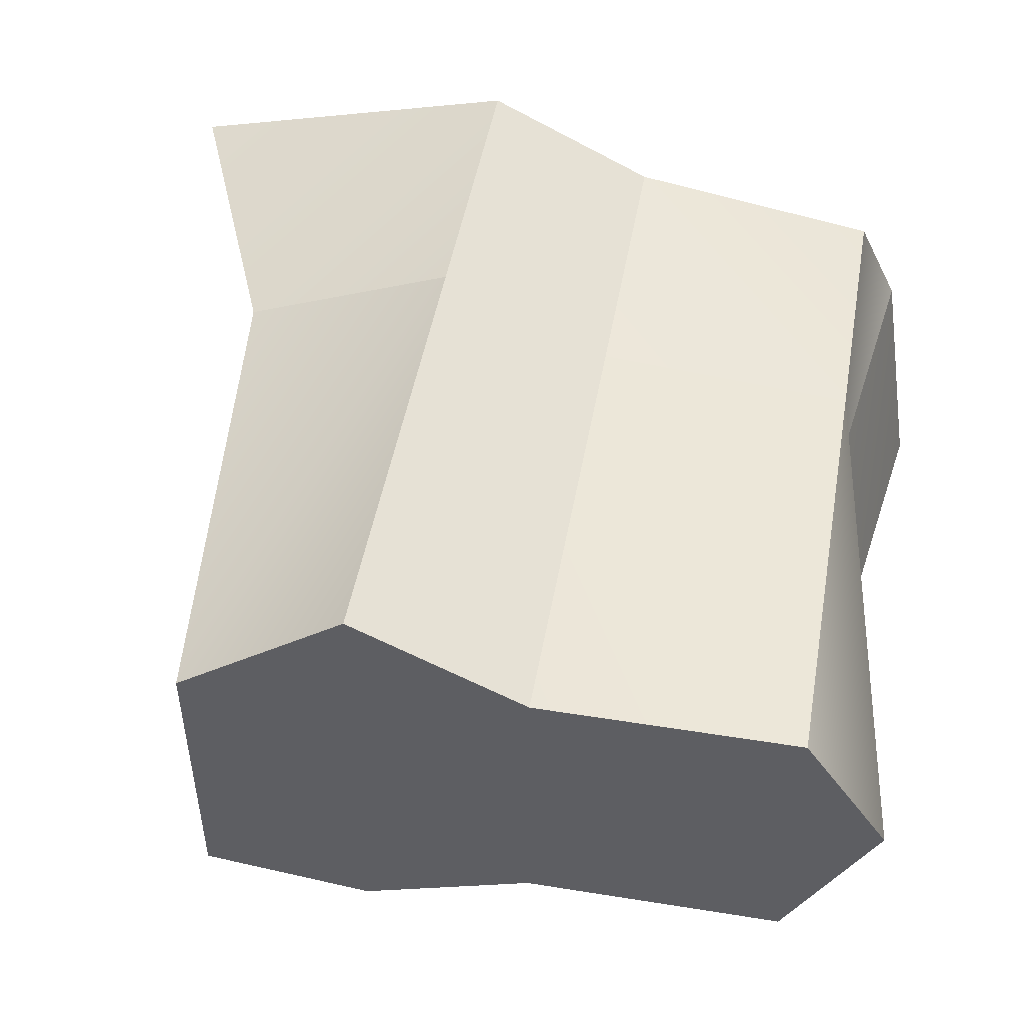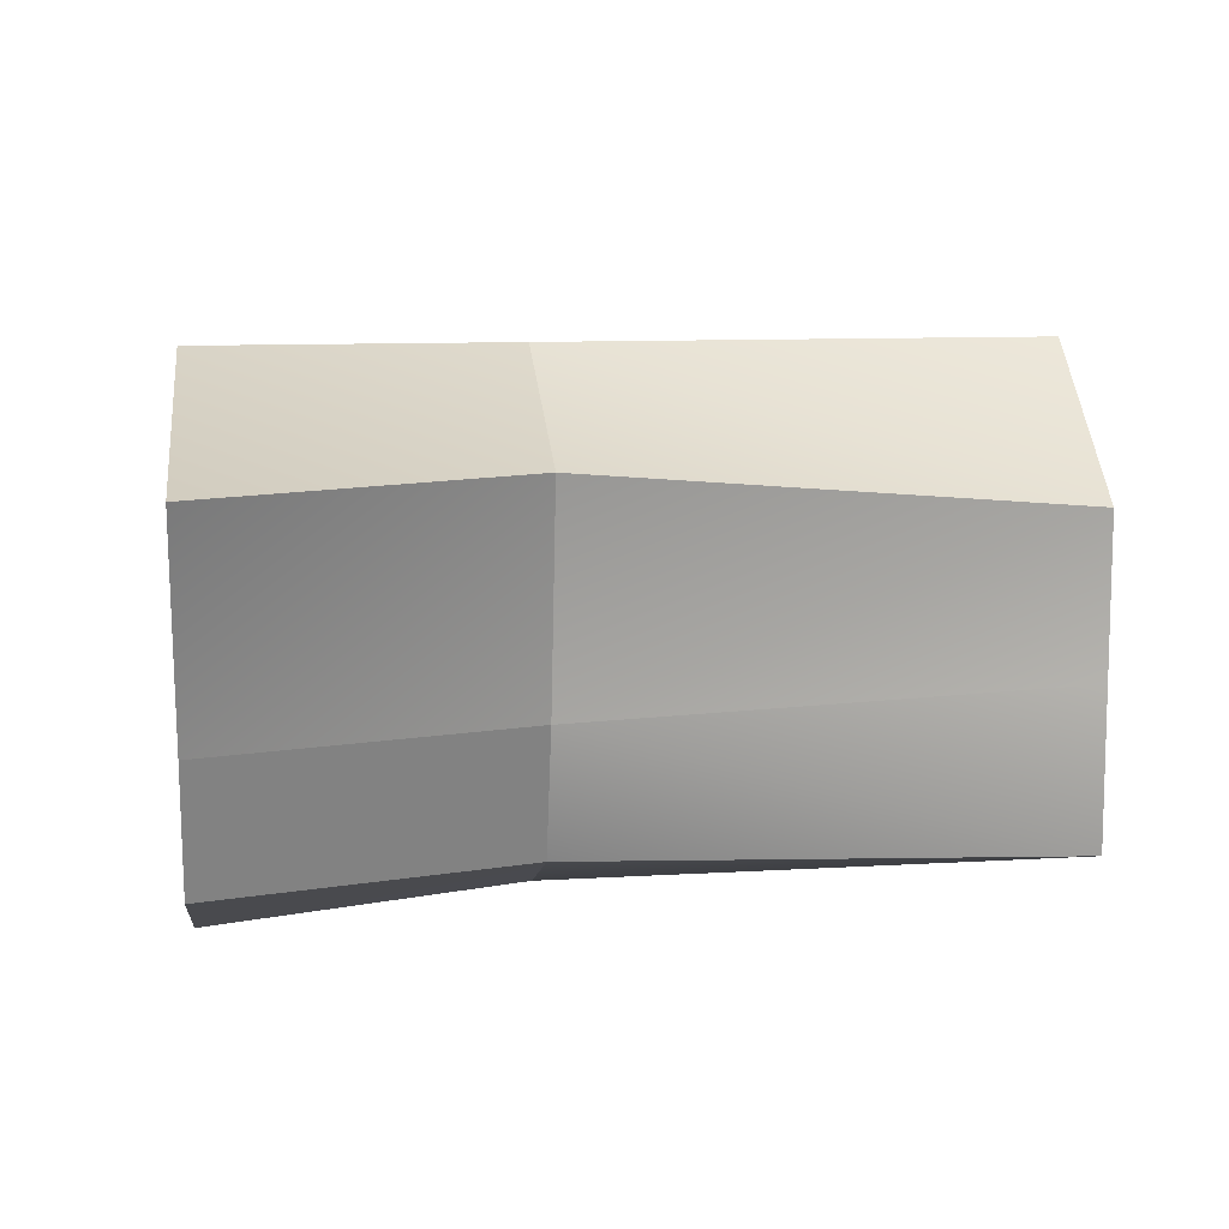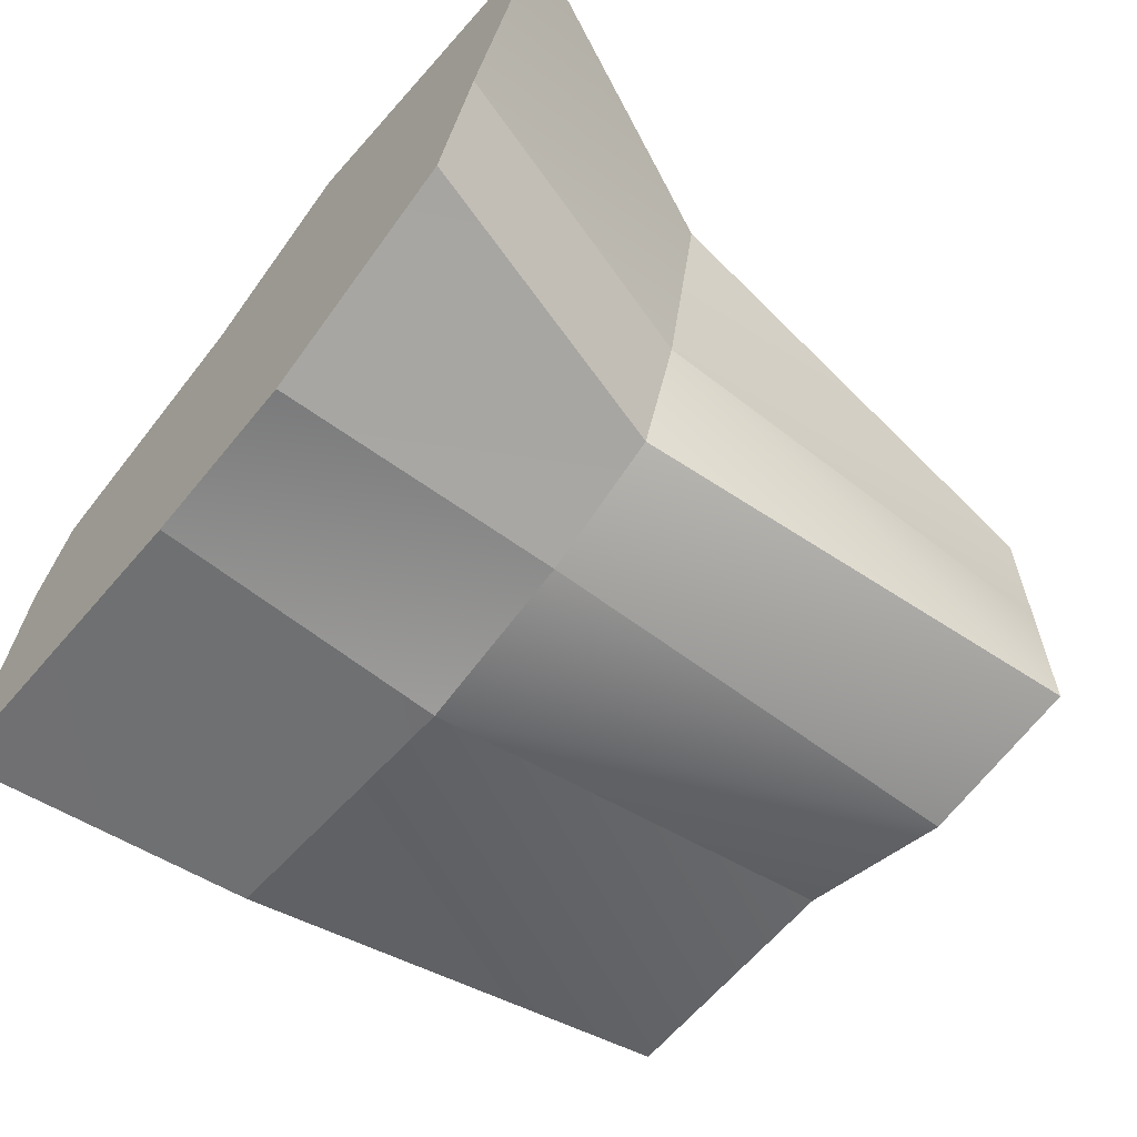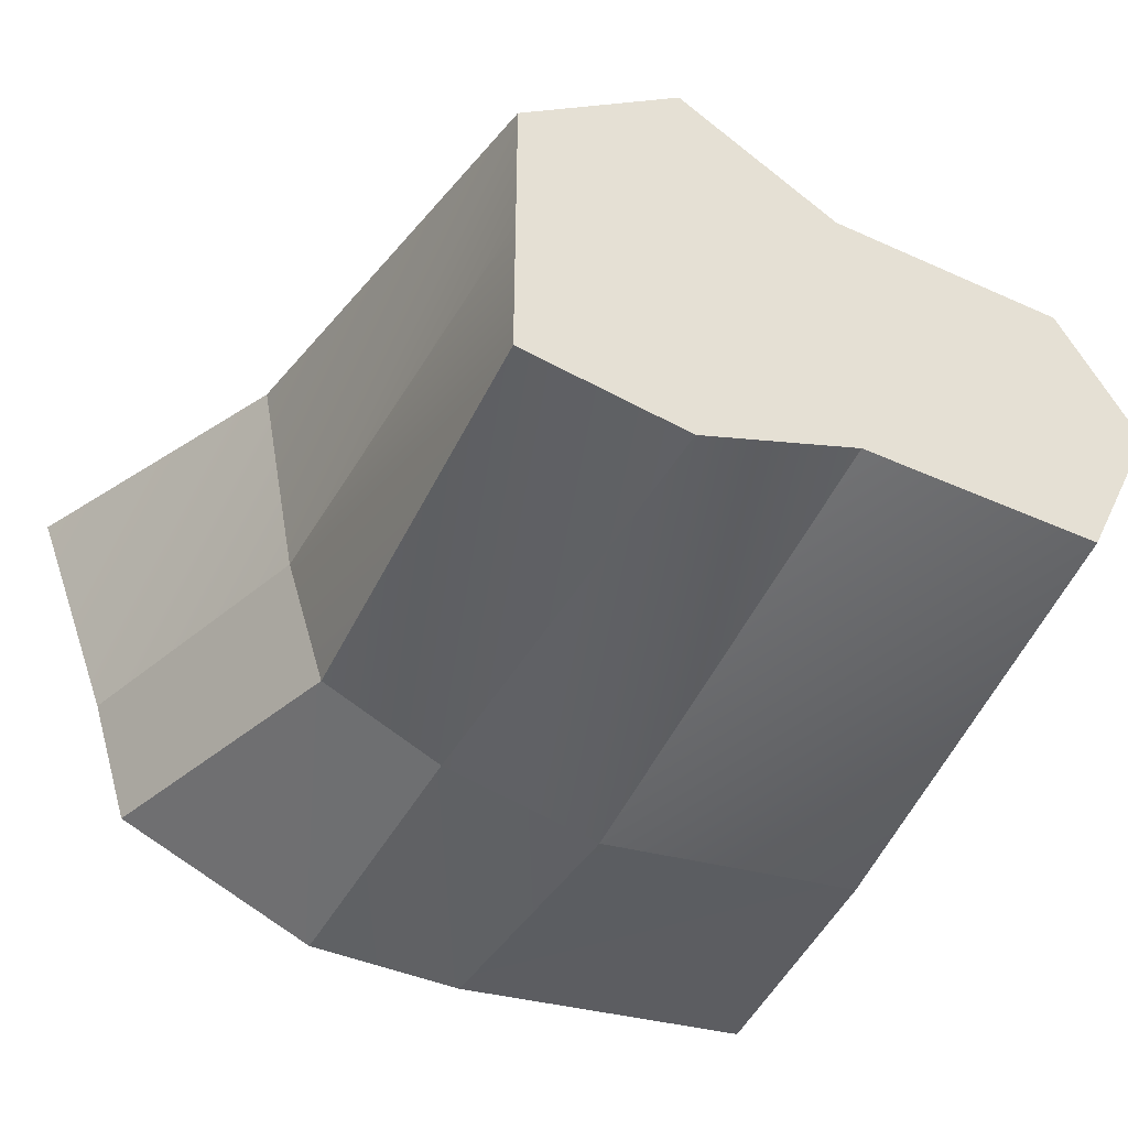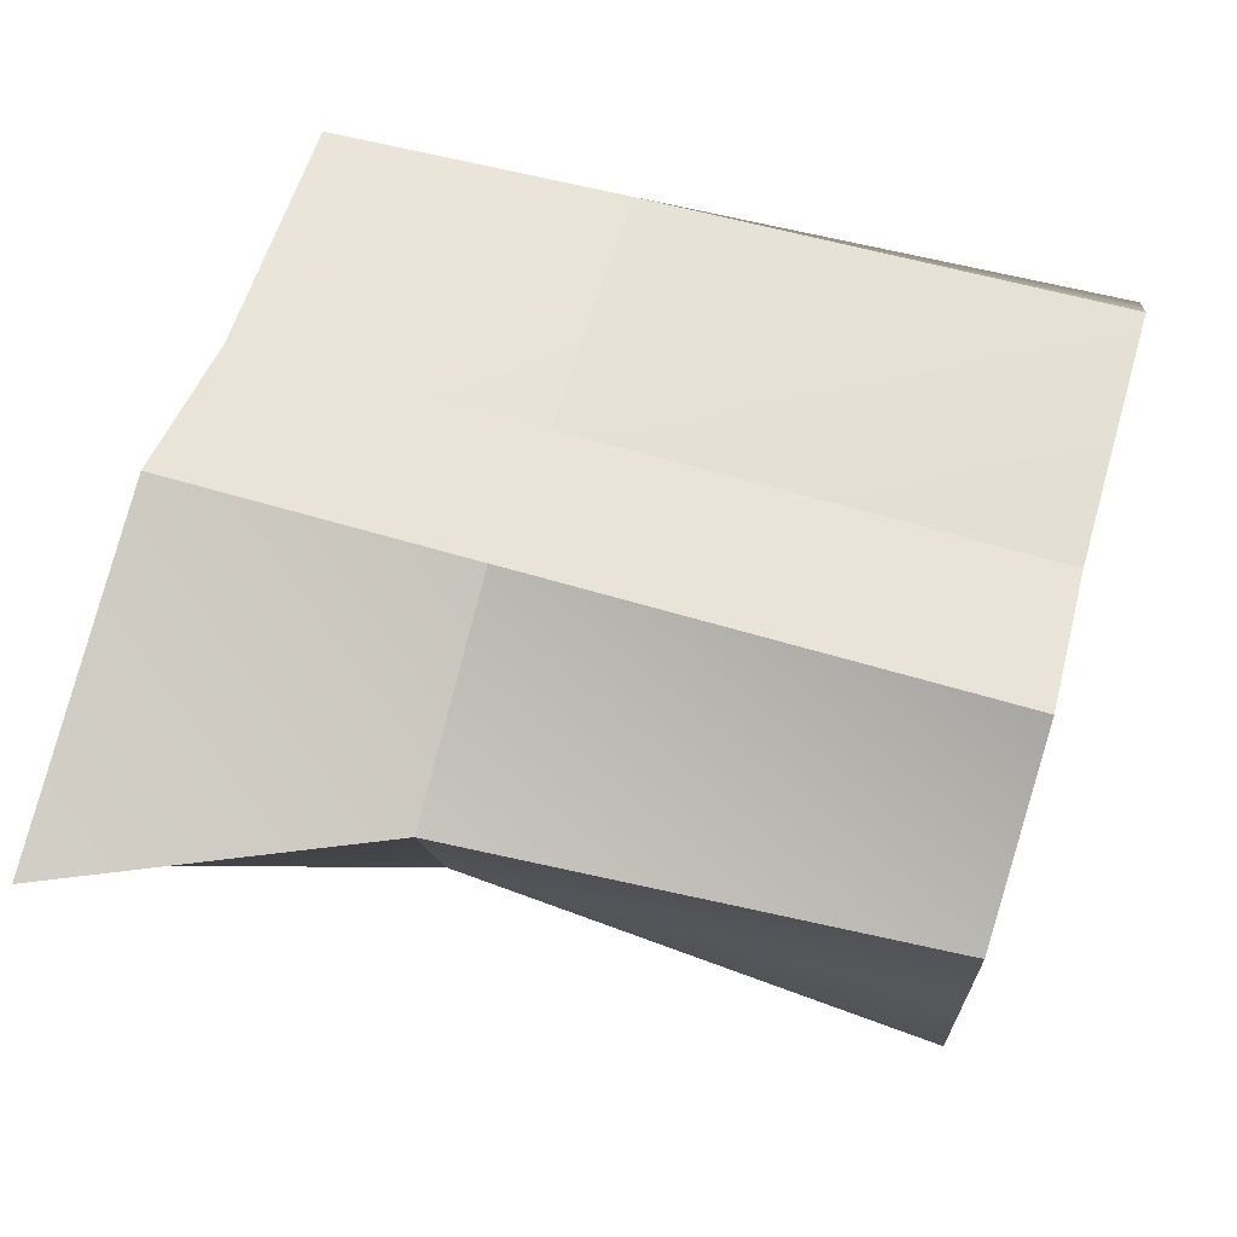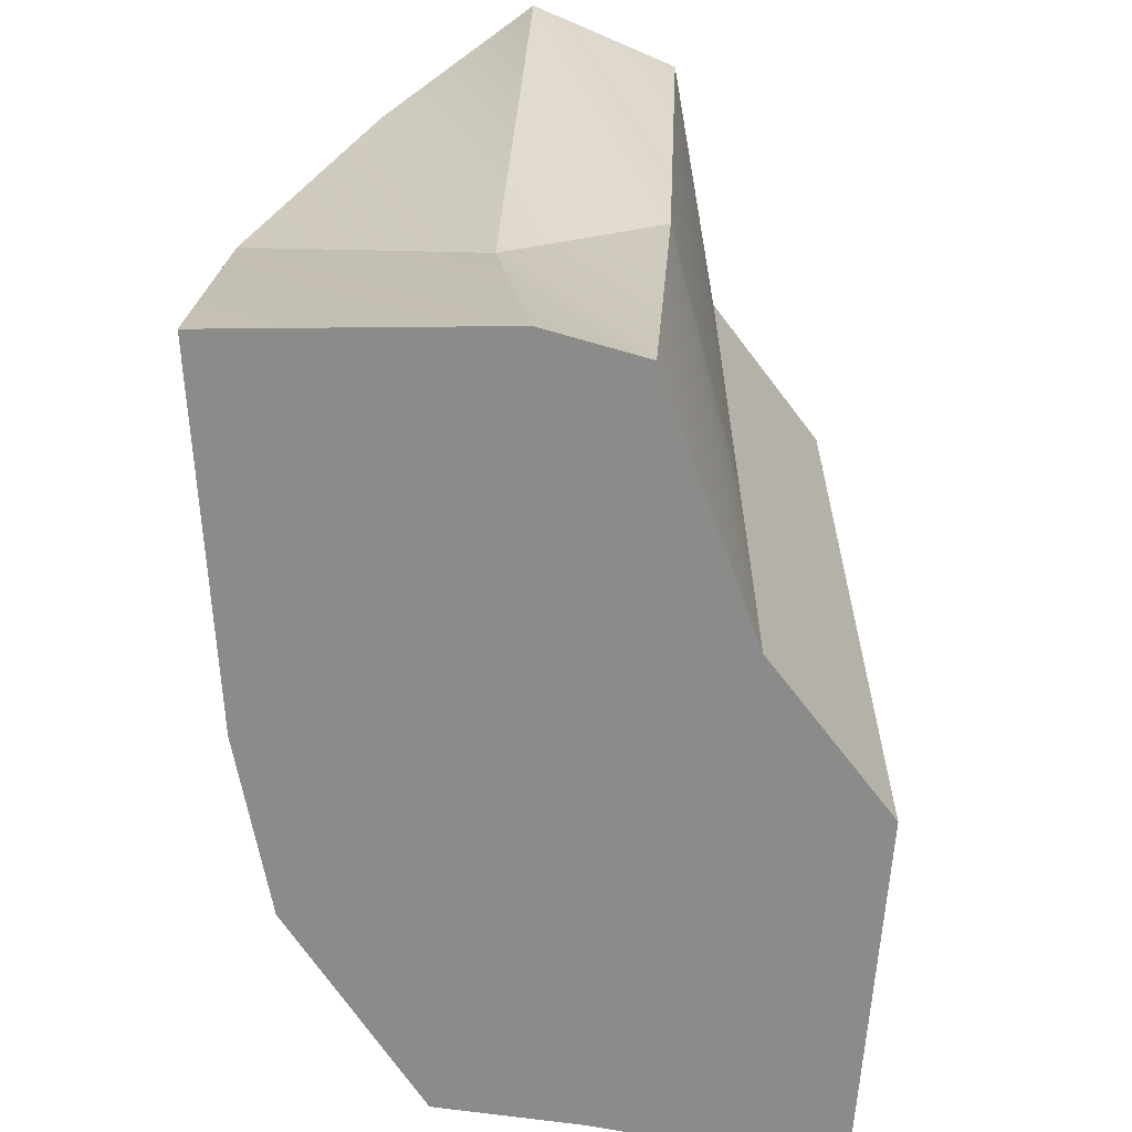
<metadata>
{"format":"obj","ext":"obj","renderer":"f3d","projection":"perspective","resolution":1024,"background":"white","views":[{"elev":48.3,"azim":-169.8,"up":"+Z"},{"elev":10.5,"azim":82.6,"up":"+Z"},{"elev":-61.7,"azim":50.9,"up":"+Z"},{"elev":-41.5,"azim":151.4,"up":"+Z"},{"elev":67.4,"azim":106.2,"up":"+Z"},{"elev":-63.7,"azim":-80.0,"up":"+Y"}]}
</metadata>
<code>
v -14 0 -4
v -15 0 -10
v -7 0 -5
v -7 0 -11
v -13 0 -2
v -7 0 -1
v -3 0 -4.25
v -3 0 -11
v 3 0 -6
v 2 0 -9
v -3 0 1
v 5 0 -1
v -7 0 -1
v -13 7 -1.5
v -13 0 -2
v -7 7 -1
v -7 7 -1
v -13 18 -1
v -13 7 -1.5
v -7 18 -1
v -7 7 -11
v -7 0 -11
v -14 7 -10
v -15 0 -10
v -7 18 -8
v -7 7 -11
v -13 18 -8
v -14 7 -10
v -7 0 -1
v -3 0 1
v -7 7 -1
v -3 7 1
v -7 18 -1
v -3 18 1
v -3 0 1
v 2 7 -1
v -3 7 1
v 5 0 -1
v -3 7 1
v 1 18 -2
v -3 18 1
v 2 7 -1
v -3 7 -10.25
v -3 0 -11
v -7 0 -11
v -7 7 -11
v -3 18 -9.5
v -3 7 -10.25
v -7 7 -11
v -7 18 -8
v 0 7 -9
v 2 0 -9
v -3 0 -11
v -3 7 -10.25
v 1 18 -9
v 0 7 -9
v -3 7 -10.25
v -3 18 -9.5
v 5 0 -1
v 3 0 -6
v 2 7 -1
v 1 7 -6
v 1 7 -6
v 1 18 -2
v 2 7 -1
v 1 18 -5.5
v 1 7 -6
v 3 0 -6
v 2 0 -9
v 0 7 -9
v 1 7 -6
v 0 7 -9
v 1 18 -9
v -14 0 -4
v -14 7 -10
v -15 0 -10
v -13 7 -5
v -13 18 -8
v -14 7 -10
v -13 7 -5
v -15 18 -4
v -13 7 -5
v -13 0 -2
v -13 7 -1.5
v -14 0 -4
v -15 18 -4
v -13 7 -1.5
v -13 18 -1
v -13 7 -5
v -7 18 -5
v -7 18 -8
v -13 18 -8
v -15 18 -4
v -7 18 -1
v -13 18 -1
v 1 18 -5.5
v 1 18 -9
v -3 18 -9.5
v -3 18 -4.25
v 1 18 -2
v -3 18 1
g submesh0
f 1 2 3
f 2 4 3
f 5 1 6
f 1 3 6
f 7 8 9
f 8 10 9
f 11 7 12
f 7 9 12
f 3 8 7
f 3 4 8
f 6 7 11
f 6 3 7
f 13 14 15
f 13 16 14
f 17 18 19
f 17 20 18
f 21 22 23
f 23 22 24
f 25 26 27
f 27 26 28
f 29 30 31
f 30 32 31
f 31 32 33
f 32 34 33
f 35 36 37
f 35 38 36
f 39 40 41
f 39 42 40
f 43 44 45
f 43 45 46
f 47 48 49
f 47 49 50
f 51 52 53
f 54 51 53
f 55 56 57
f 58 55 57
f 59 60 61
f 61 60 62
f 63 64 65
f 63 66 64
f 67 68 69
f 67 69 70
f 71 72 73
f 71 73 66
f 74 75 76
f 77 75 74
f 78 79 80
f 78 80 81
f 82 83 84
f 82 85 83
f 86 87 88
f 86 89 87
g submesh1
f 90 91 92
f 90 92 93
f 94 90 93
f 94 93 95
f 96 97 98
f 96 98 99
f 100 96 99
f 100 99 101
f 98 91 90
f 99 98 90
f 99 90 94
f 101 99 94

</code>
